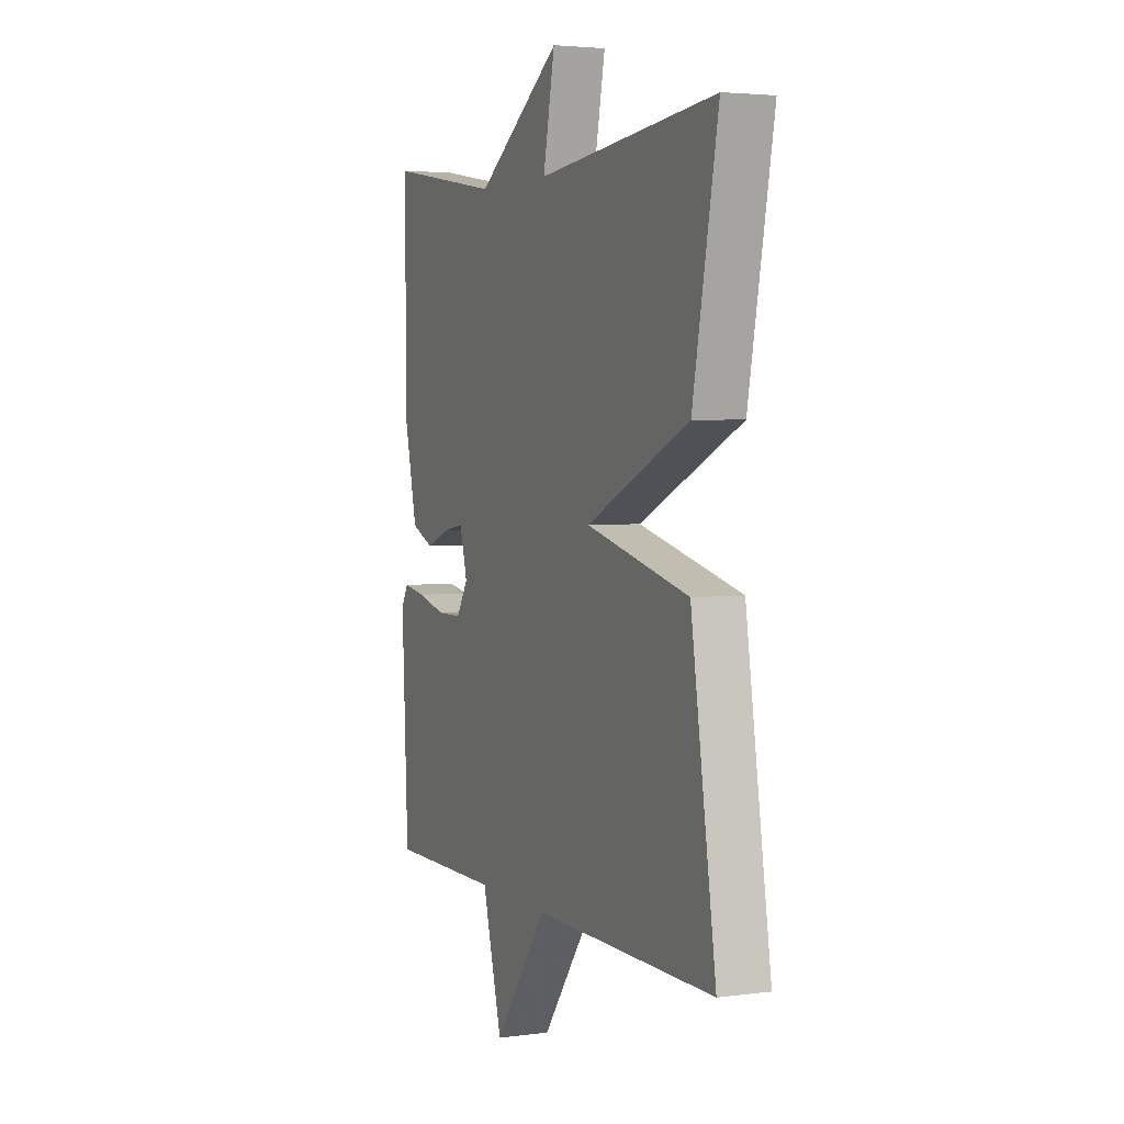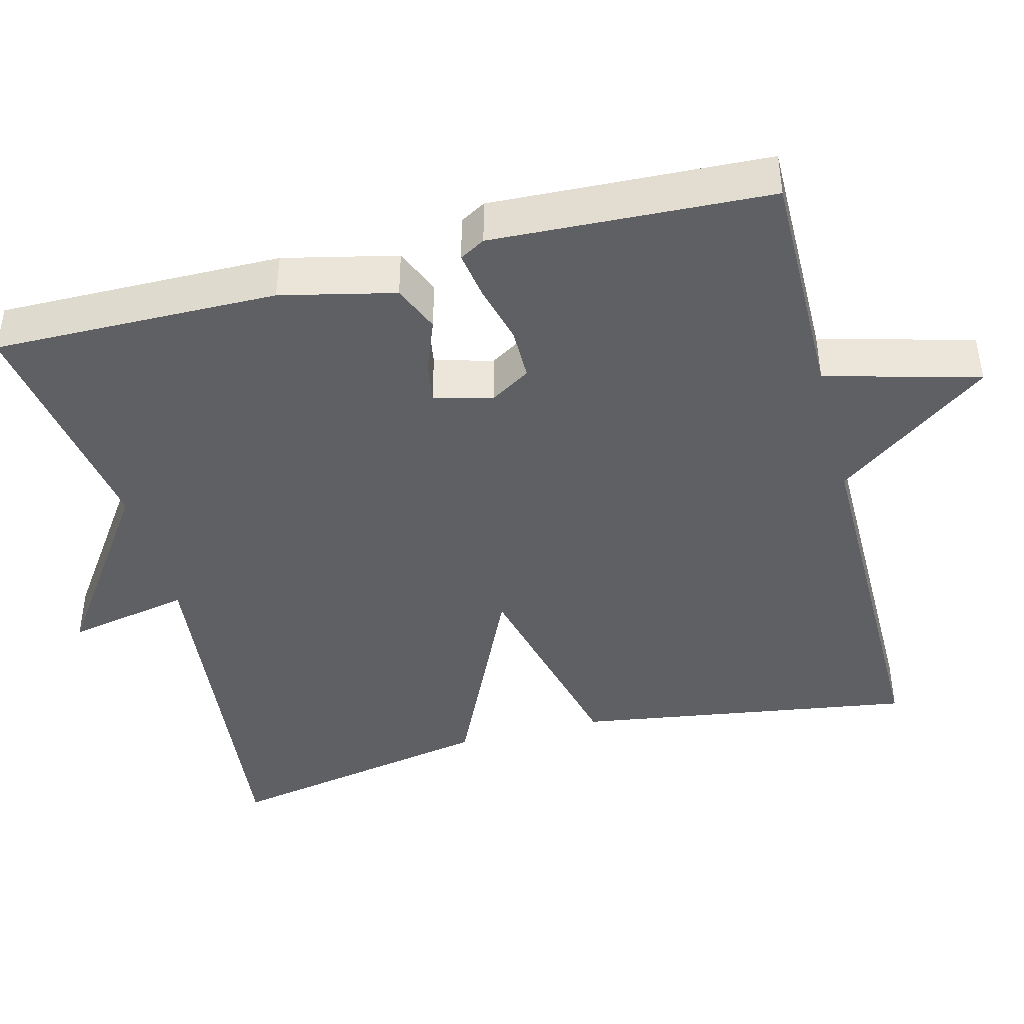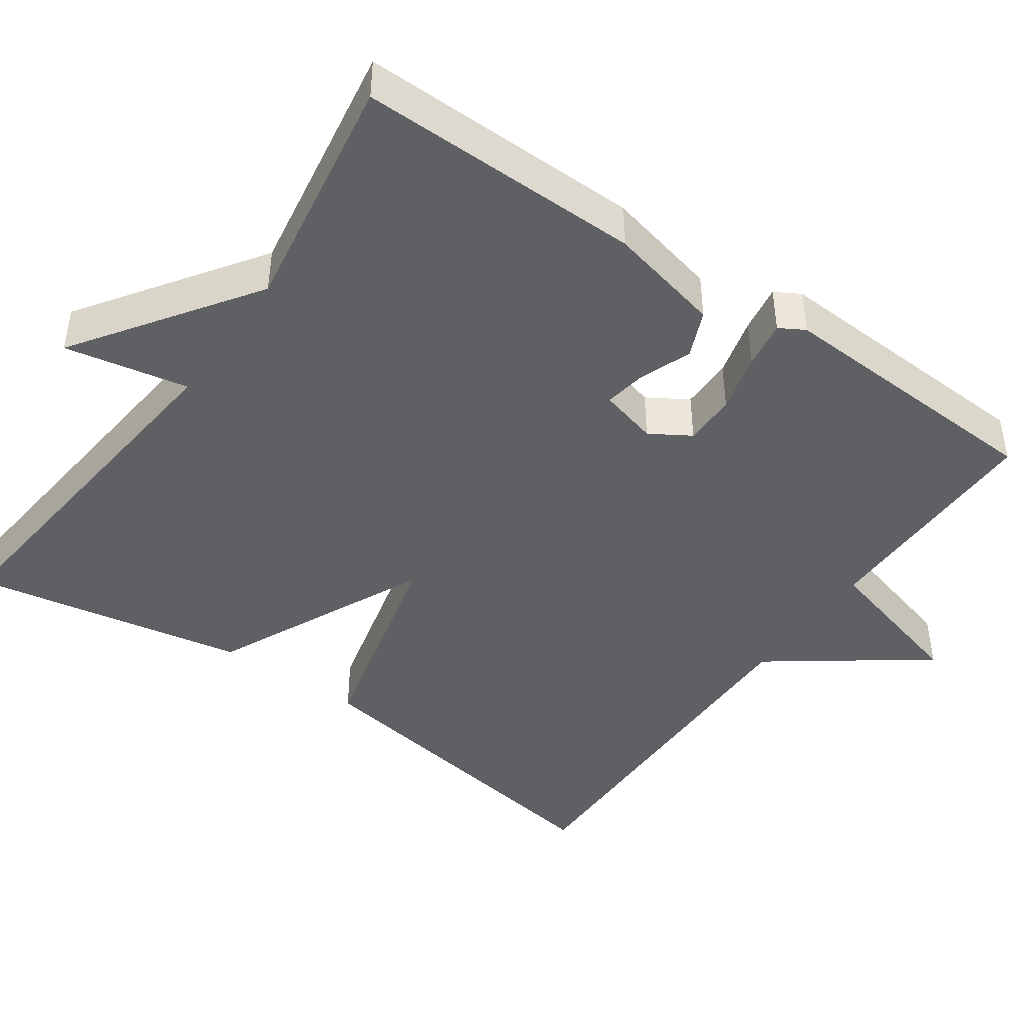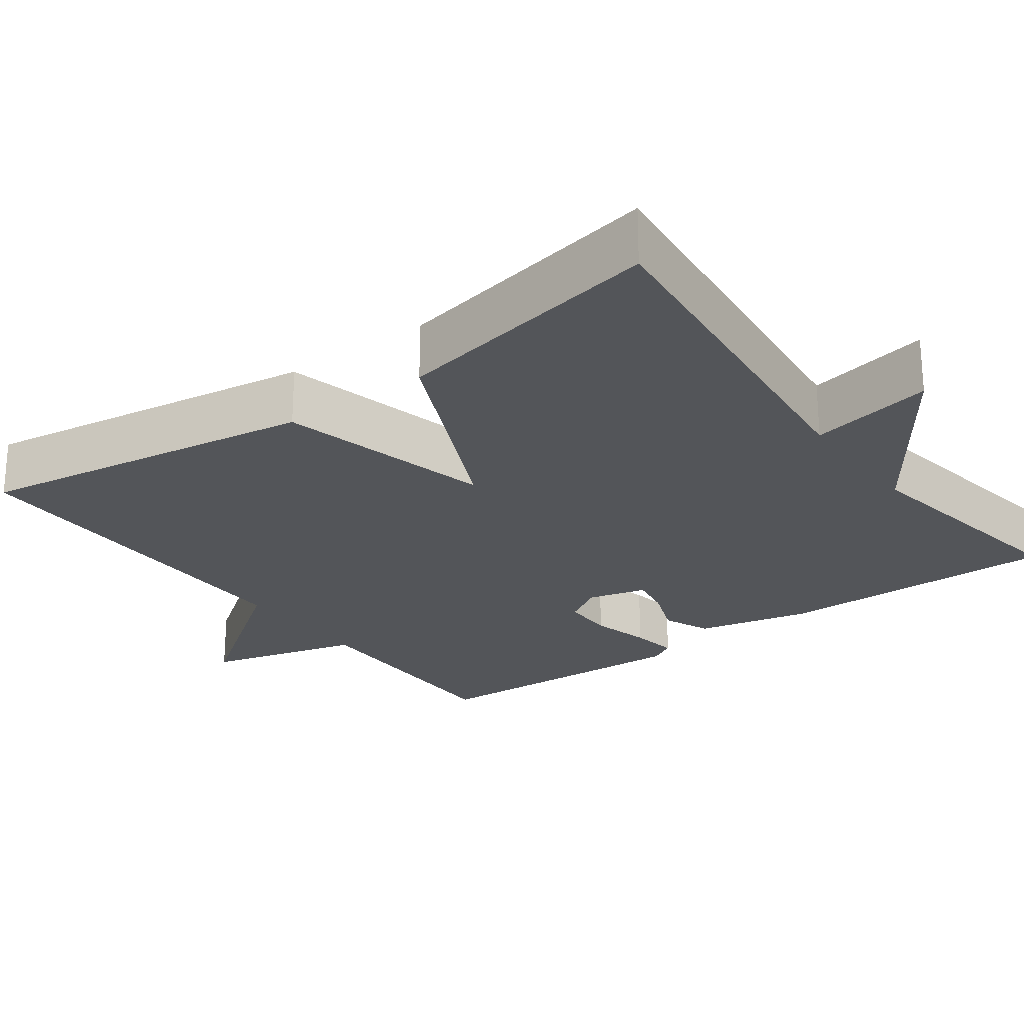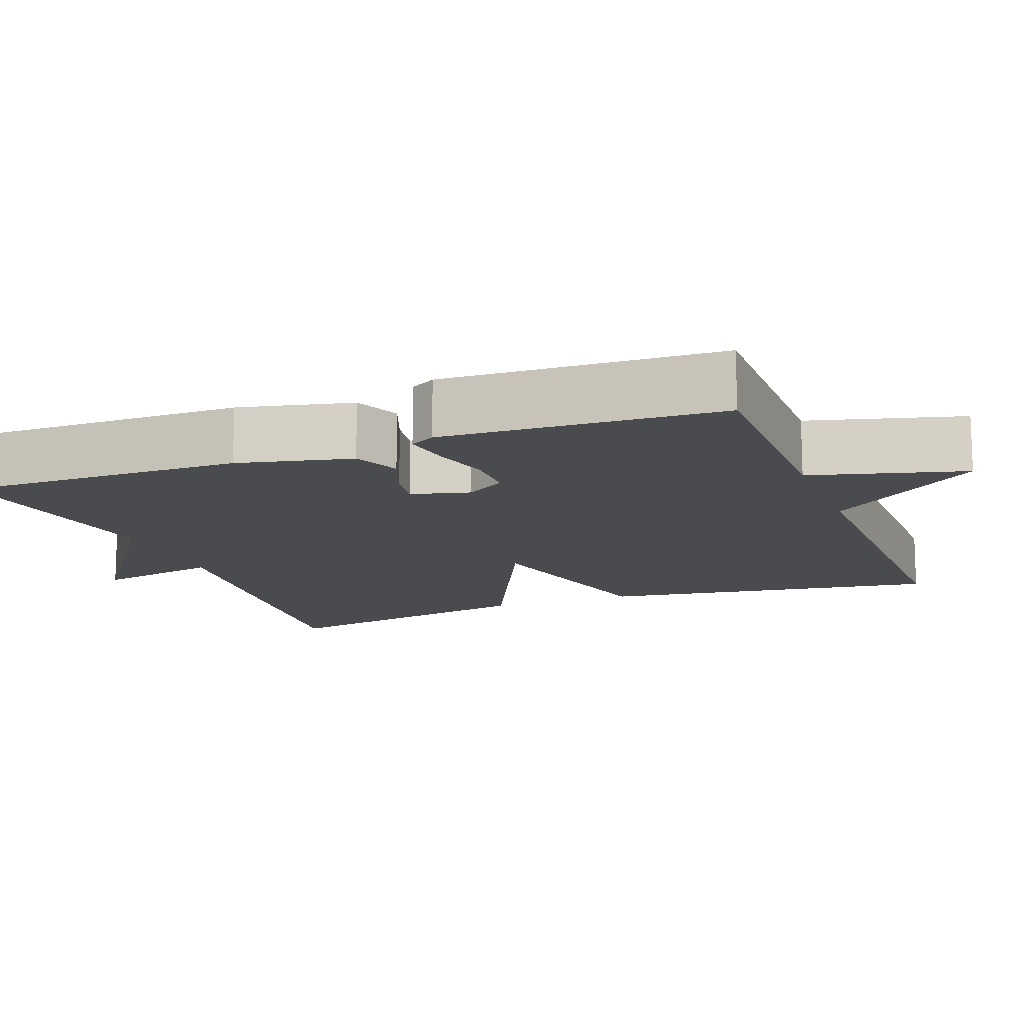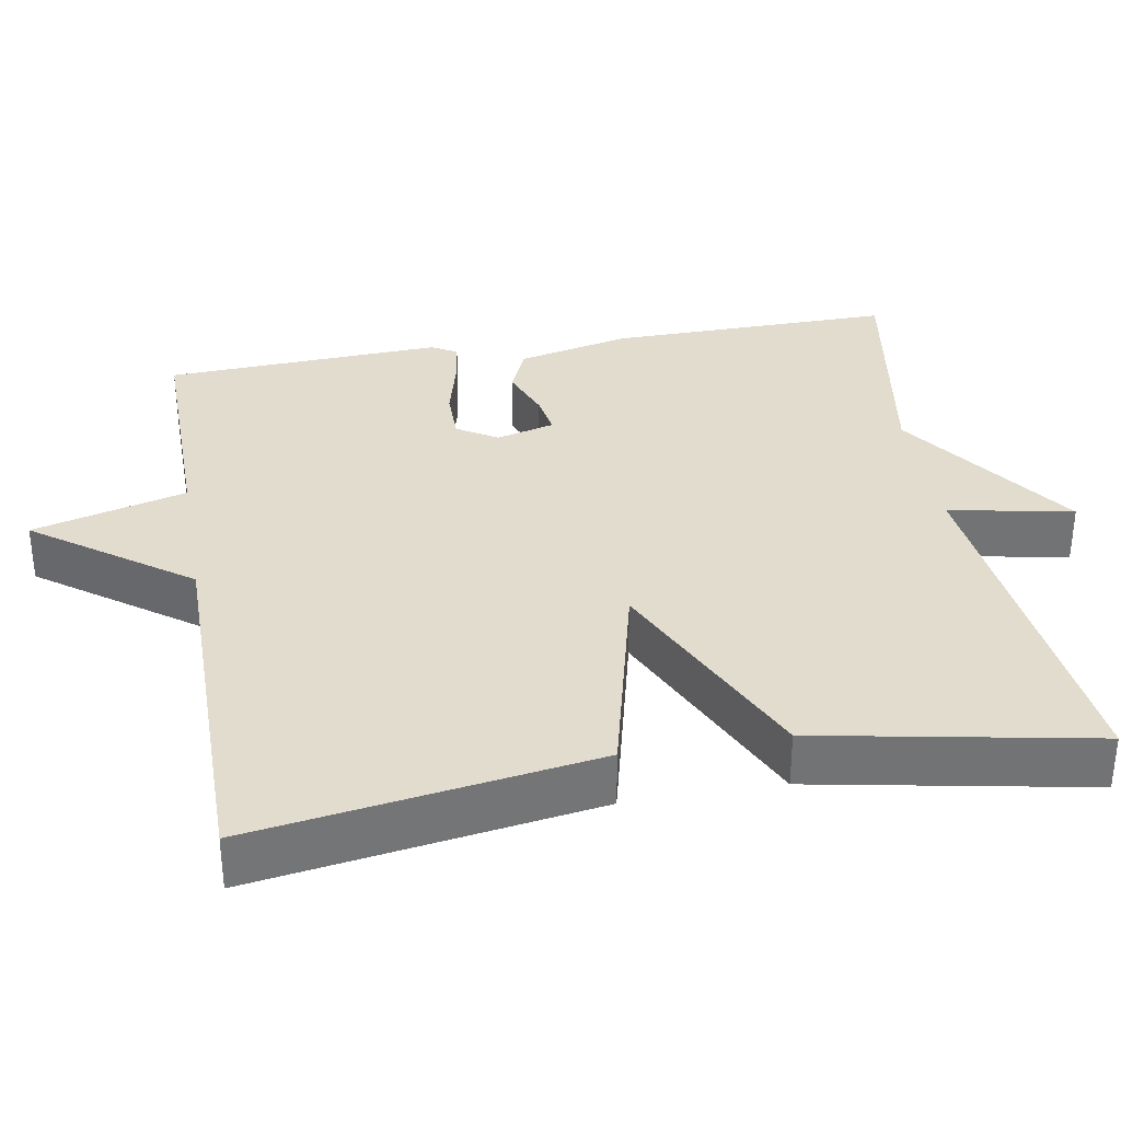
<metadata>
{"format":"obj","ext":"obj","renderer":"f3d","projection":"perspective","resolution":1024,"background":"white","views":[{"elev":3.7,"azim":-113.7,"up":"+Z"},{"elev":-43.0,"azim":104.4,"up":"+Y"},{"elev":-44.5,"azim":54.9,"up":"+Y"},{"elev":-24.3,"azim":-53.7,"up":"+Y"},{"elev":-13.7,"azim":110.9,"up":"+Y"},{"elev":34.0,"azim":-99.9,"up":"+Y"}]}
</metadata>
<code>
v 0.5 0.07 0.5
v 0.496 0.07 0.131
v 0.462 0.07 -0.017
v 0.401 0.07 -0.043
v 0.333 0.07 -0.017
v 0.279 0.07 -0.008
v 0.259 0.07 -0.084
v 0.291 0.07 -0.136
v 0.359 0.07 -0.136
v 0.436 0.07 -0.116
v 0.498 0.07 -0.106
v 0.517 0.07 -0.139
v 0.5 0.07 -0.5
v 0.193 0.07 -0.498
v 0.139 0.07 -0.698
v -0.007 0.07 -0.498
v -0.5 0.07 -0.5
v -0.432 0.07 -0.057
v -0.152 0.07 0.012
v -0.432 0.07 0.143
v -0.5 0.07 0.5
v -0.014 0.07 0.449
v -0.046 0.07 0.61
v 0.186 0.07 0.449
v 0.5 0 0.5
v 0.496 0 0.131
v 0.462 0 -0.017
v 0.401 0 -0.043
v 0.333 0 -0.017
v 0.279 0 -0.008
v 0.259 0 -0.084
v 0.291 0 -0.136
v 0.359 0 -0.136
v 0.436 0 -0.116
v 0.498 0 -0.106
v 0.517 0 -0.139
v 0.5 0 -0.5
v 0.193 0 -0.498
v 0.139 0 -0.698
v -0.007 0 -0.498
v -0.5 0 -0.5
v -0.432 0 -0.057
v -0.152 0 0.012
v -0.432 0 0.143
v -0.5 0 0.5
v -0.014 0 0.449
v -0.046 0 0.61
v 0.186 0 0.449
f 22 23 24
f 19 20 21 22
f 19 22 24
f 16 17 18 19
f 16 19 24
f 15 16 24
f 14 15 24
f 12 13 14
f 11 12 14
f 10 11 14
f 9 10 14
f 8 9 14
f 7 8 14
f 7 14 24
f 6 7 24
f 1 2 3
f 24 1 3
f 6 24 3
f 5 6 3
f 3 4 5
f 48 47 46
f 46 45 44 43
f 48 46 43
f 43 42 41 40
f 48 43 40
f 48 40 39
f 48 39 38
f 38 37 36
f 38 36 35
f 38 35 34
f 38 34 33
f 38 33 32
f 38 32 31
f 48 38 31
f 48 31 30
f 27 26 25
f 27 25 48
f 27 48 30
f 27 30 29
f 29 28 27
f 1 25 26 2
f 2 26 27 3
f 3 27 28 4
f 4 28 29 5
f 5 29 30 6
f 6 30 31 7
f 7 31 32 8
f 8 32 33 9
f 9 33 34 10
f 10 34 35 11
f 11 35 36 12
f 12 36 37 13
f 13 37 38 14
f 14 38 39 15
f 15 39 40 16
f 16 40 41 17
f 17 41 42 18
f 18 42 43 19
f 19 43 44 20
f 20 44 45 21
f 21 45 46 22
f 22 46 47 23
f 23 47 48 24
f 24 48 25 1

</code>
